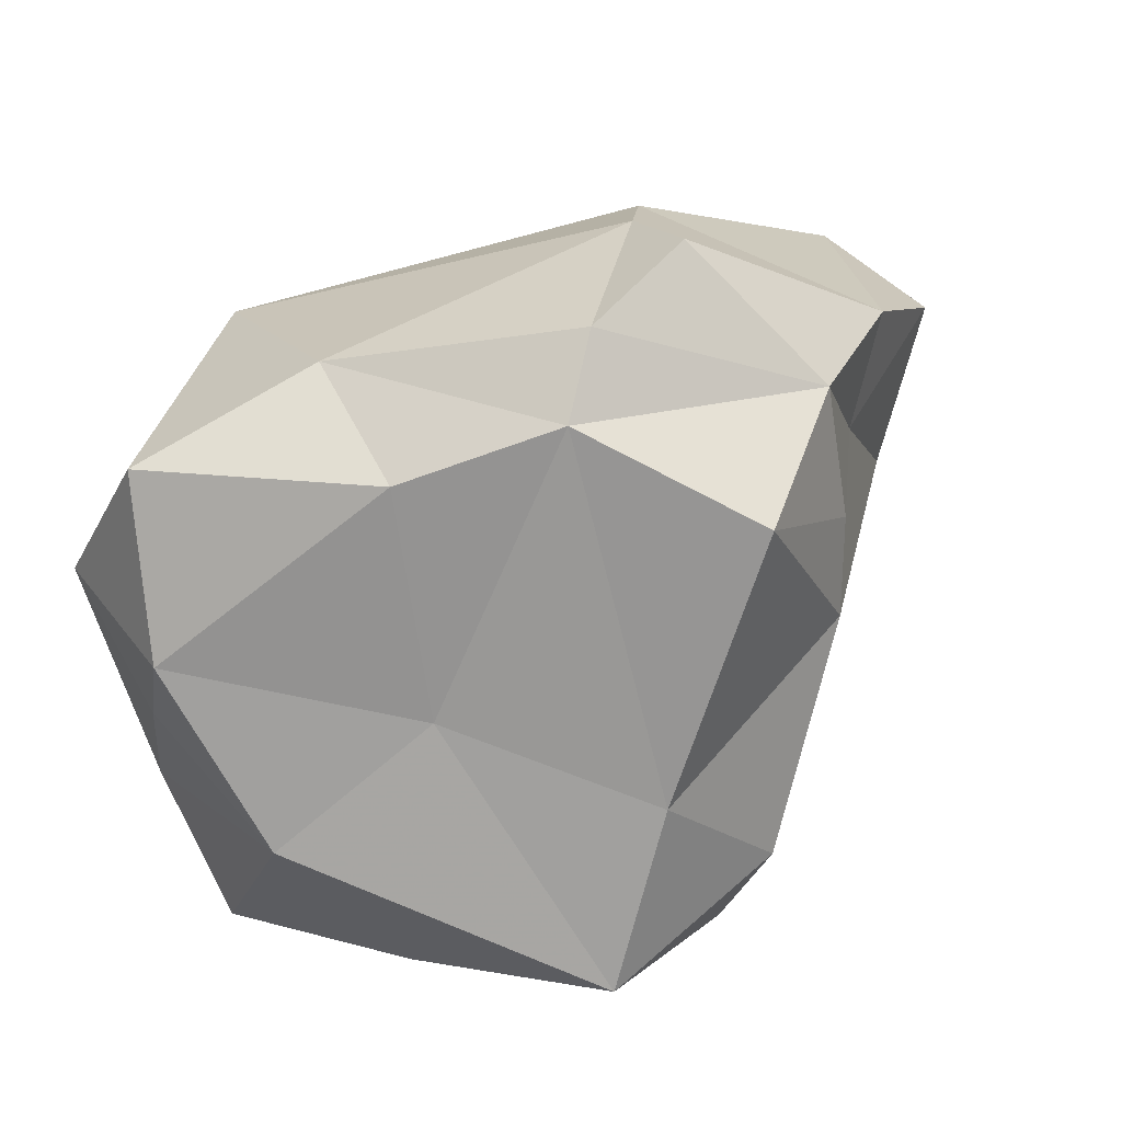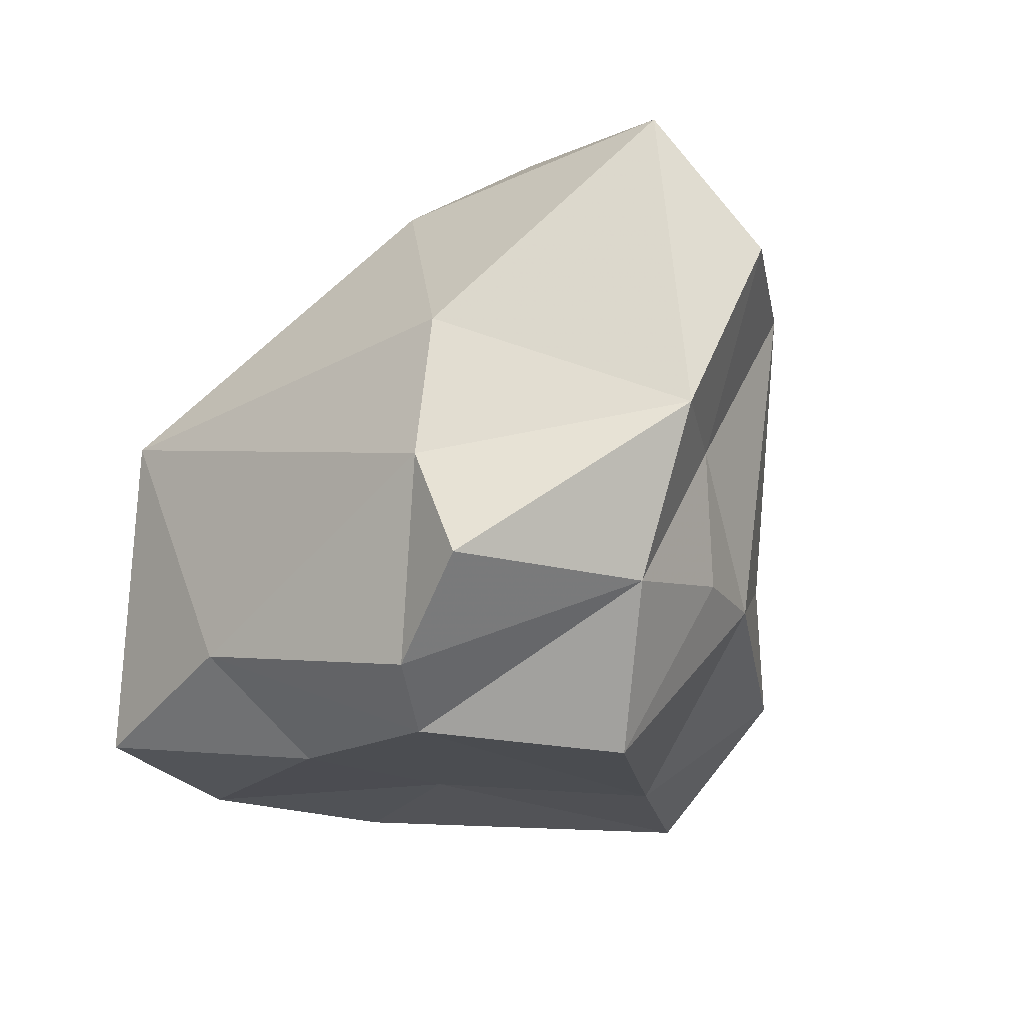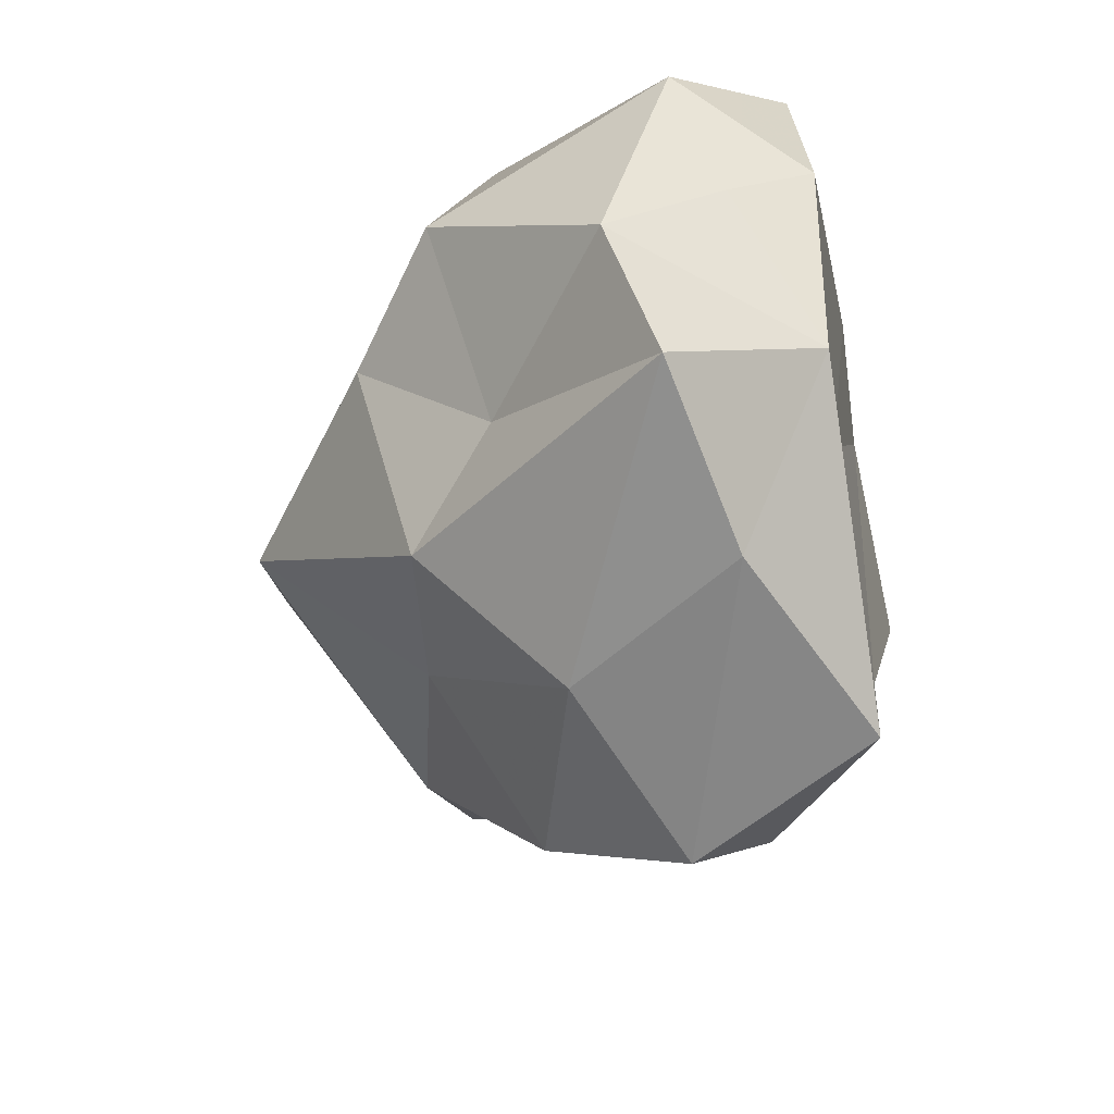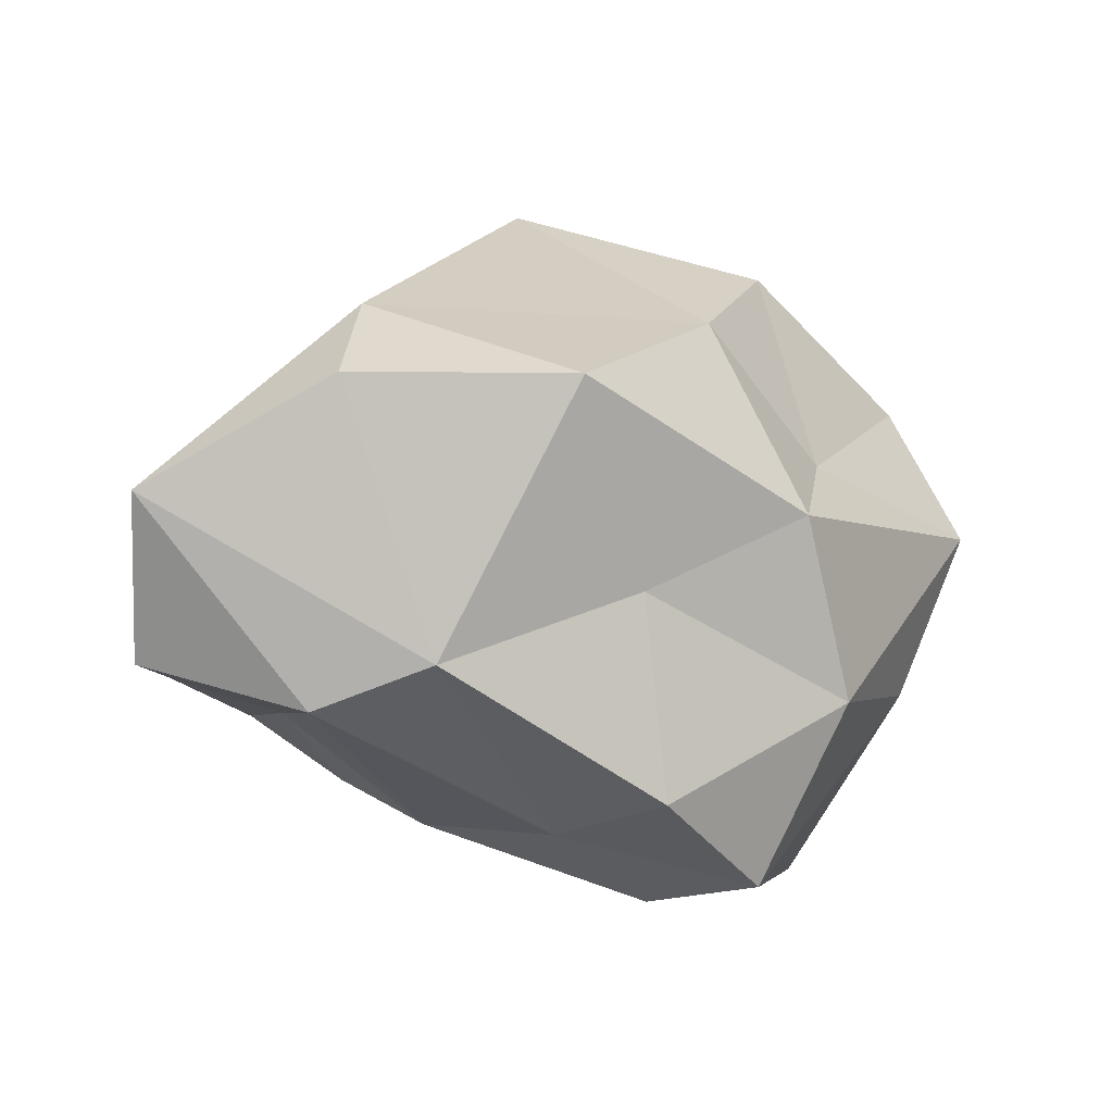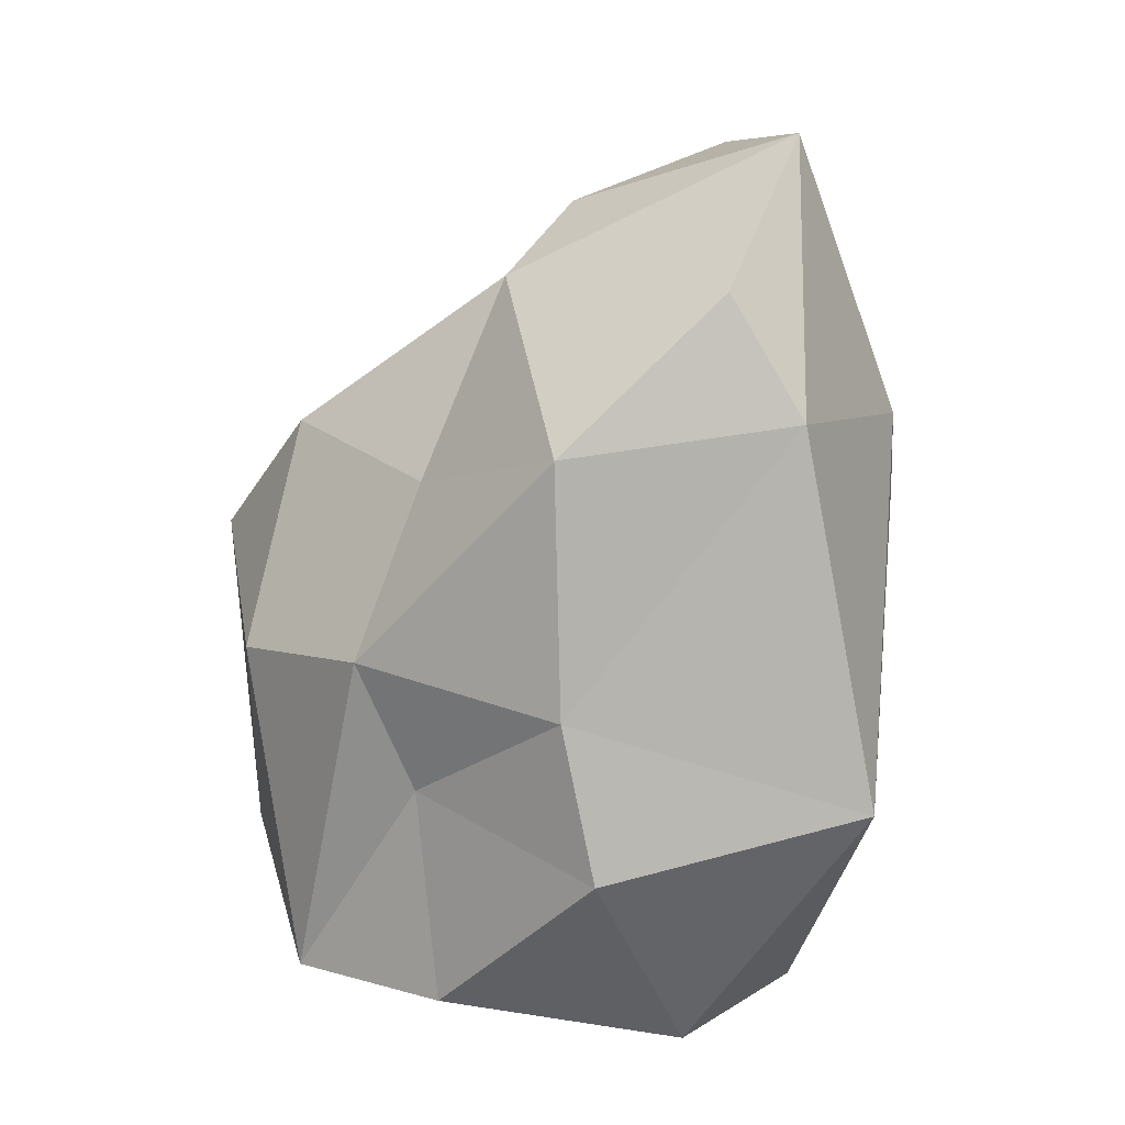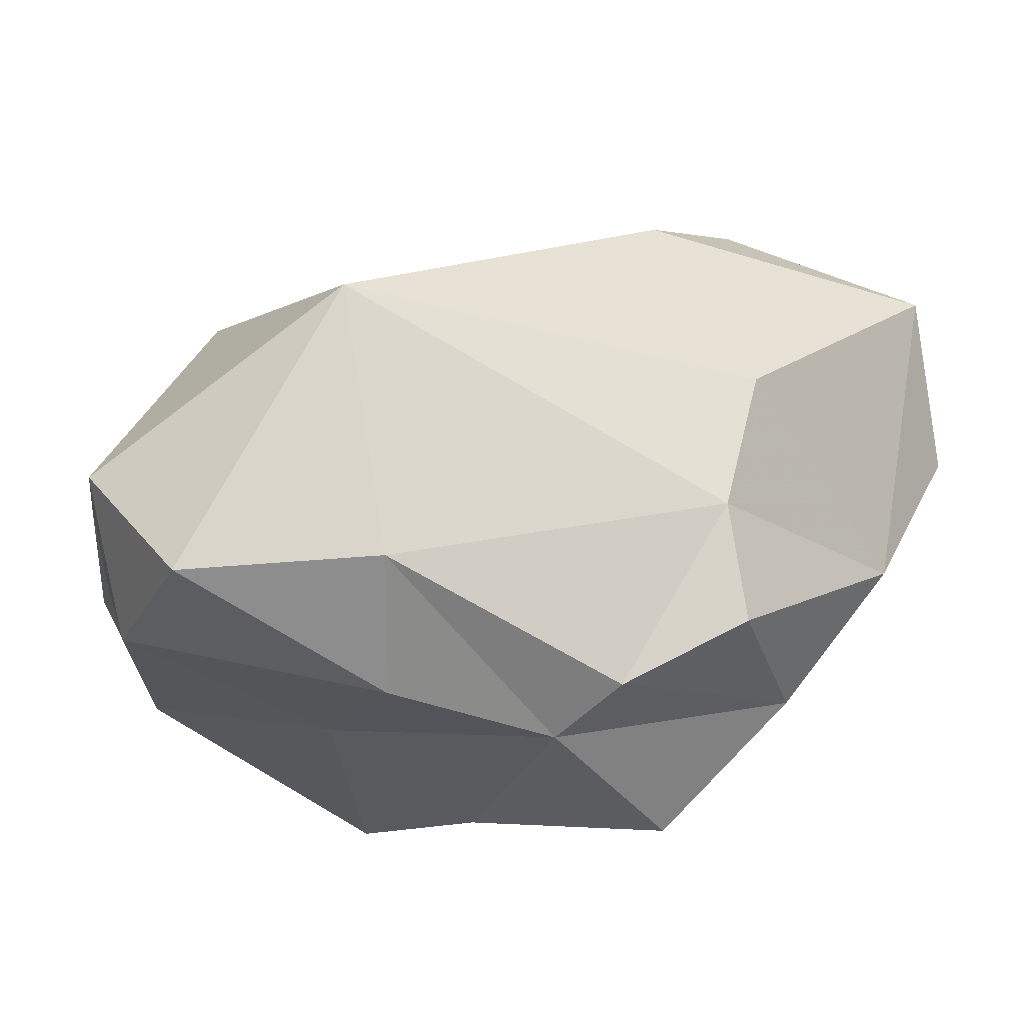
<metadata>
{"format":"obj","ext":"obj","renderer":"f3d","projection":"perspective","resolution":1024,"background":"white","views":[{"elev":-71.1,"azim":27.4,"up":"+Y"},{"elev":-19.8,"azim":52.5,"up":"+Y"},{"elev":-37.1,"azim":-81.6,"up":"+Z"},{"elev":59.1,"azim":148.9,"up":"+Y"},{"elev":66.1,"azim":-71.6,"up":"+Y"},{"elev":66.6,"azim":12.7,"up":"+Z"}]}
</metadata>
<code>
v -0.1279 -0.3669 0.5187
v 0.5951 -0.02862 0.4165
v 0.4458 -0.4875 0.3417
v -0.5802 -0.5085 0.5253
v 0.3161 -0.5972 0.1977
v -0.7451 -0.5604 0.1169
v 0.6954 -0.2865 0.3778
v -0.8661 -0.3688 -0.02775
v -0.08077 -0.5945 0.2513
v 0.8331 -0.3042 -0.06187
v -0.2669 -0.549 -0.2836
v -0.7323 -0.5592 -0.392
v 0.6031 -0.6468 -0.1937
v 0.7324 -0.2313 -0.3764
v 0.1057 -0.5927 -0.6894
v -0.3701 0.2317 0.6098
v -0.8833 -0.255 0.3304
v -1.015 -0.1119 -0.2403
v -1.008 -0.232 -0.6043
v -0.6486 -0.3492 -0.8593
v -0.2044 -0.595 -1.037
v 0.2296 -0.3297 -1.014
v 0.618 -0.2305 -0.5879
v 0.8212 0.06693 -0.2832
v 1.012 0.08595 -0.06728
v 0.6025 0.3206 0.3764
v 0.01849 -0.165 -1.179
v -0.3701 0.2317 0.6098
v 0.2746 0.763 0.2121
v 0.6025 0.3206 0.3764
v -0.8833 -0.255 0.3304
v -0.4869 0.5241 -0.11
v -0.7596 0.3156 0.06135
v 0.968 0.8221 -0.01175
v 0.4563 0.9206 -0.03218
v 1.012 0.08595 -0.06728
v 1.114 0.4791 -0.2127
v -0.02947 0.854 -0.2774
v 0.8212 0.06693 -0.2832
v -0.4453 0.3864 -0.6238
v -0.6292 0.1812 -0.4199
v -1.015 -0.1119 -0.2403
v 0.8356 0.4738 -0.519
v 0.618 -0.2305 -0.5879
v 0.01584 0.435 -0.6232
v -0.2044 -0.595 -1.037
v -1.008 -0.232 -0.6043
v -0.6486 -0.3492 -0.8593
v 0.2296 -0.3297 -1.014
v 0.5478 0.5392 -0.5936
v -0.3712 0.04978 -0.9586
v 0.3934 -0.06835 -0.8442
v 0.1909 0.1856 -1.015
g polySurface1 RockSmall_2_uvedzb_ZBrush_defualt_group
f 16 4 1
f 16 1 2
f 26 16 2
f 1 3 2
f 16 17 4
f 5 1 9
f 5 3 1
f 2 3 7
f 1 4 9
f 26 2 25
f 4 6 9
f 5 9 11
f 7 3 10
f 25 2 7
f 6 4 17
f 3 5 10
f 6 11 9
f 10 5 13
f 6 17 8
f 7 10 25
f 18 8 17
f 6 12 11
f 25 10 24
f 6 8 12
f 10 14 24
f 15 13 5
f 18 12 8
f 14 10 13
f 11 15 5
f 19 12 18
f 23 14 13
f 15 23 13
f 12 21 11
f 21 15 11
f 14 23 24
f 21 12 20
f 19 20 12
f 15 22 23
f 22 15 21
g RockSmall_2_uvedzb_ZBrush_defualt_group polySurface2
f 30 29 28
f 31 28 33
f 29 30 34
f 28 29 32
f 30 36 34
f 34 36 37
f 29 34 35
f 32 33 28
f 38 32 29
f 38 29 35
f 33 42 31
f 33 32 41
f 50 35 34
f 33 41 42
f 37 36 39
f 35 50 38
f 37 43 34
f 34 43 50
f 40 32 38
f 32 40 41
f 43 37 39
f 45 40 38
f 42 41 47
f 47 41 40
f 45 38 50
f 44 43 39
f 50 53 45
f 40 51 47
f 45 51 40
f 52 43 44
f 47 51 48
f 49 52 44
f 50 43 52
f 52 53 50
f 53 51 45
f 46 27 49
f 27 51 53
f 52 27 53
f 27 52 49
f 27 48 51
f 27 46 48

</code>
